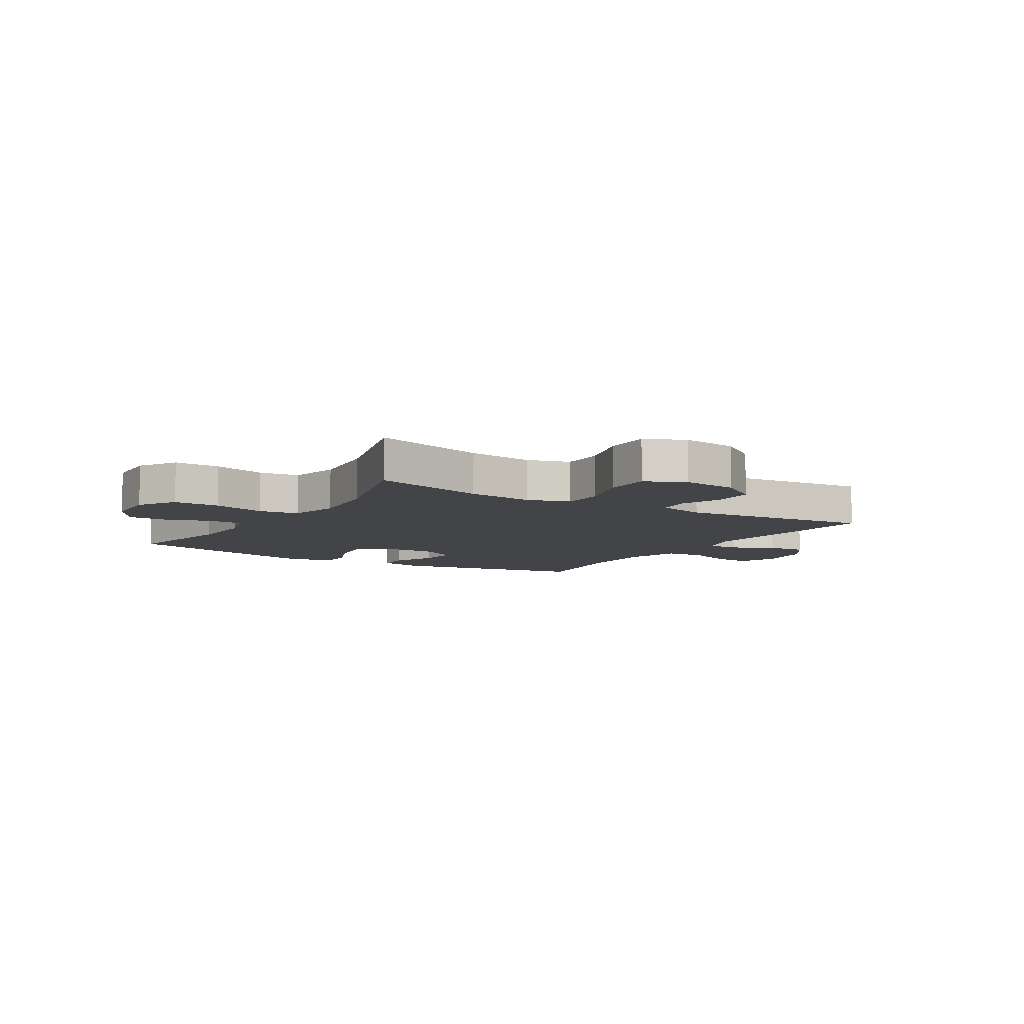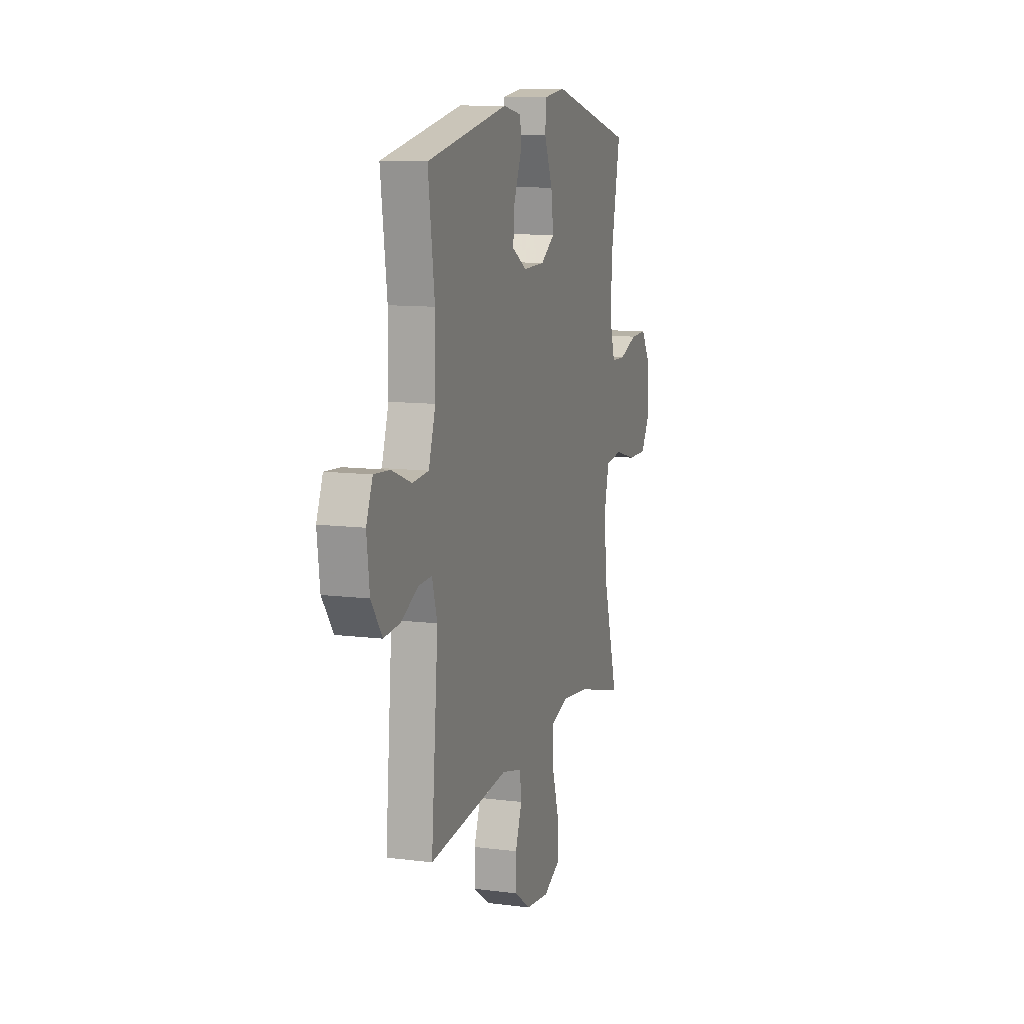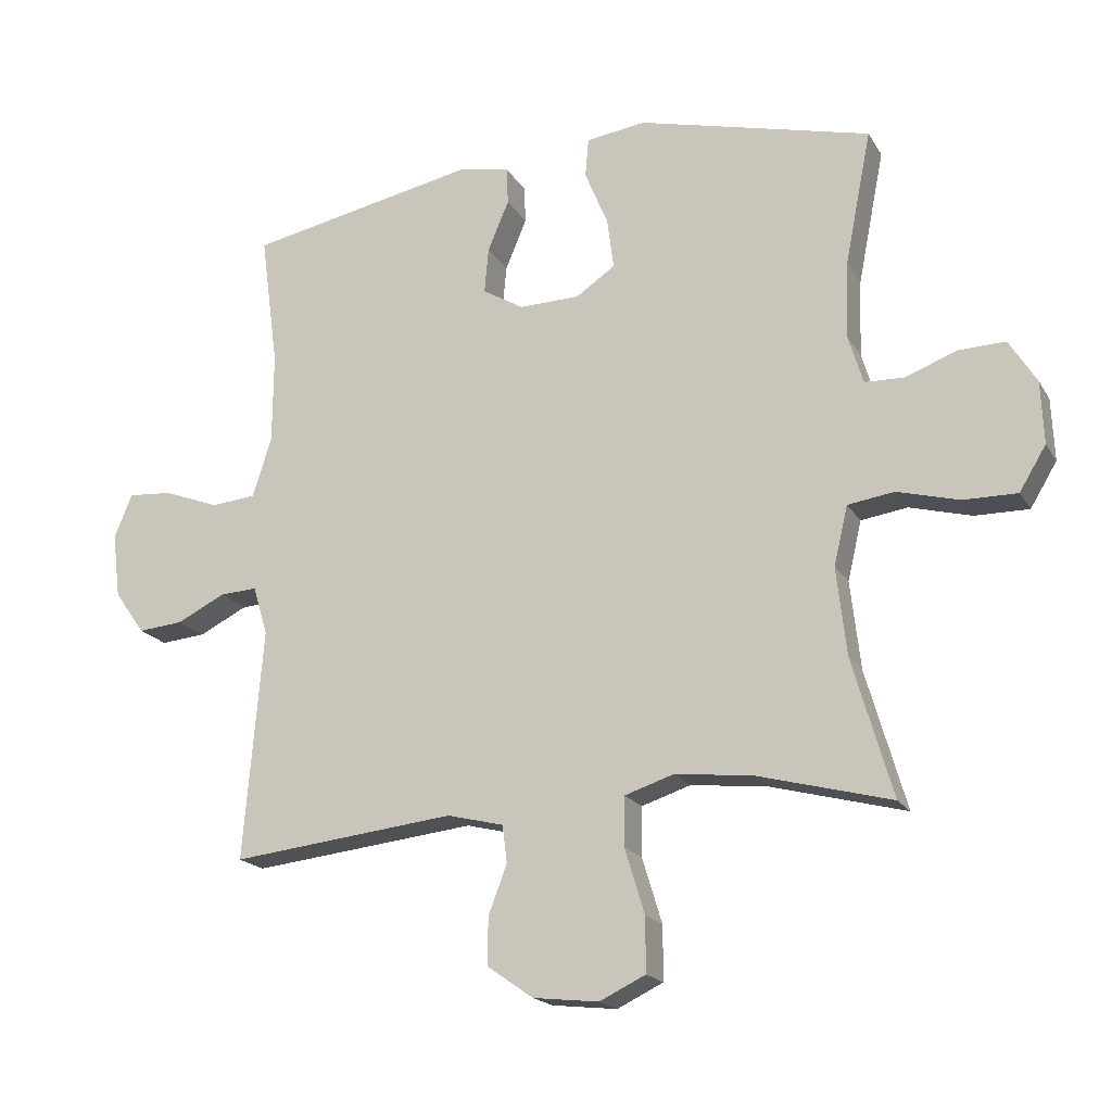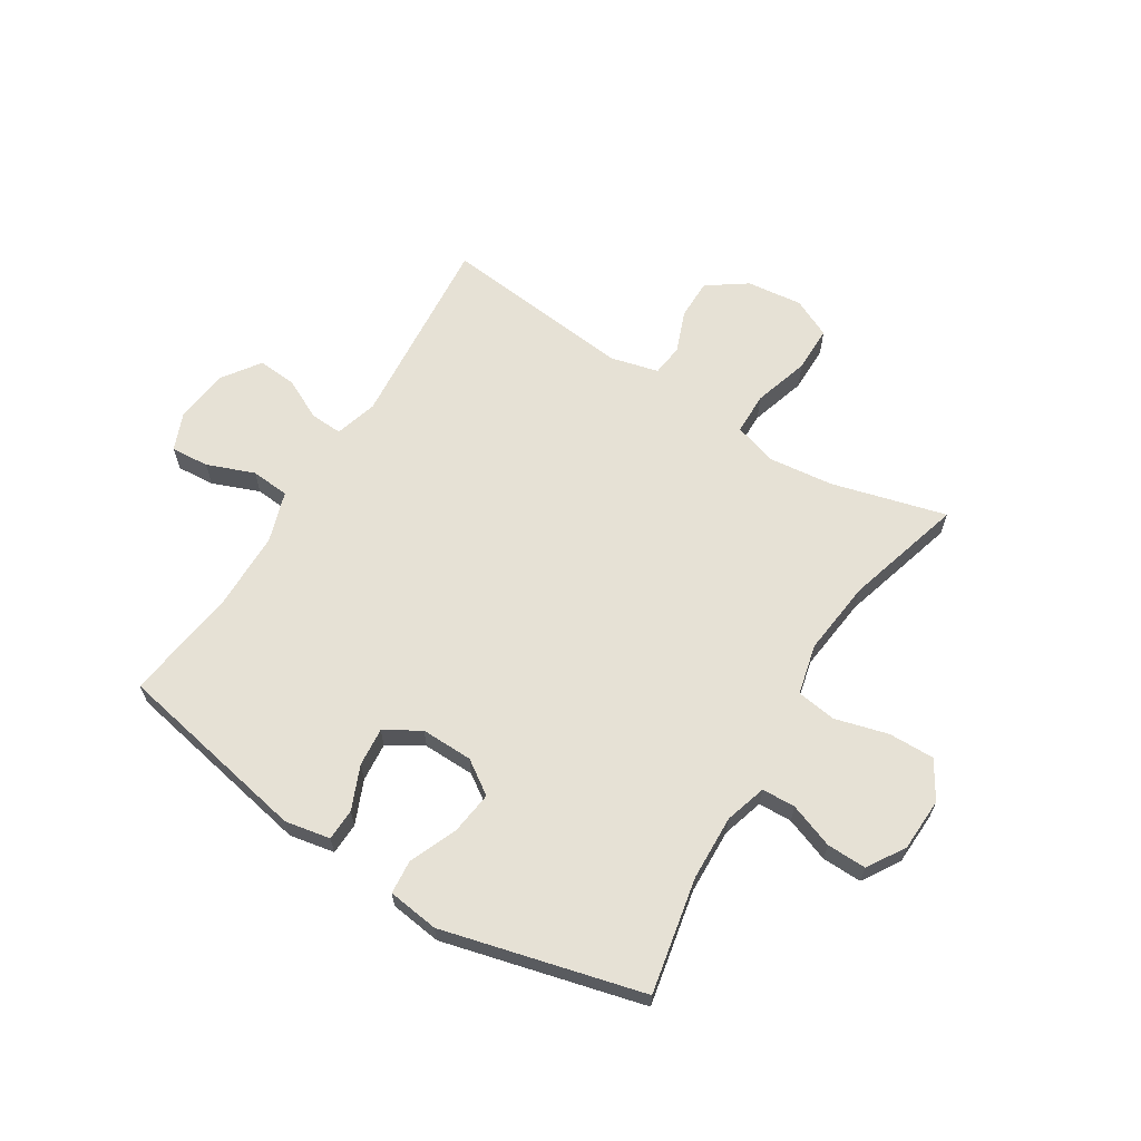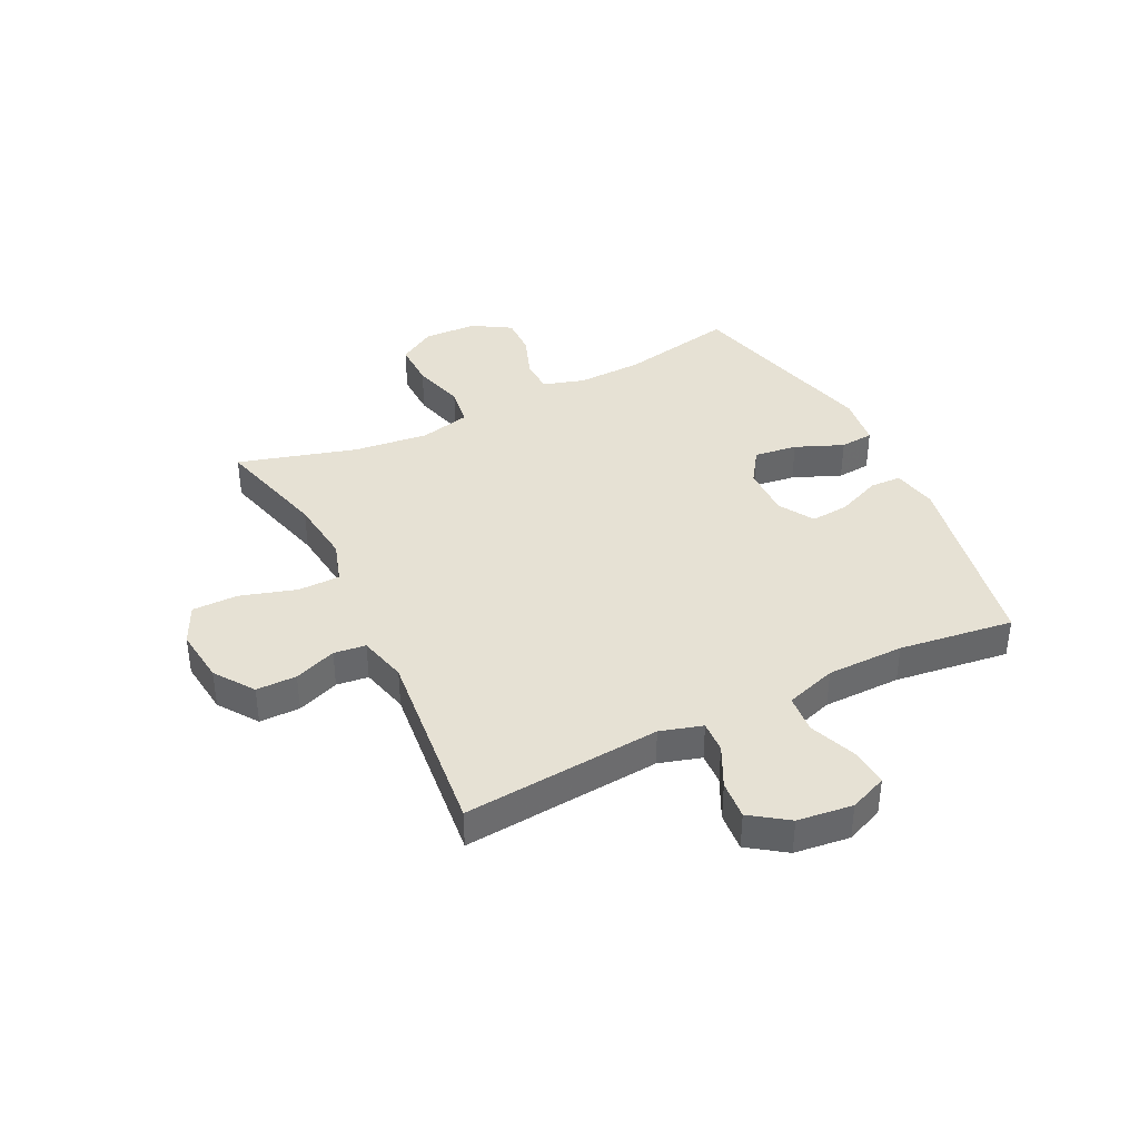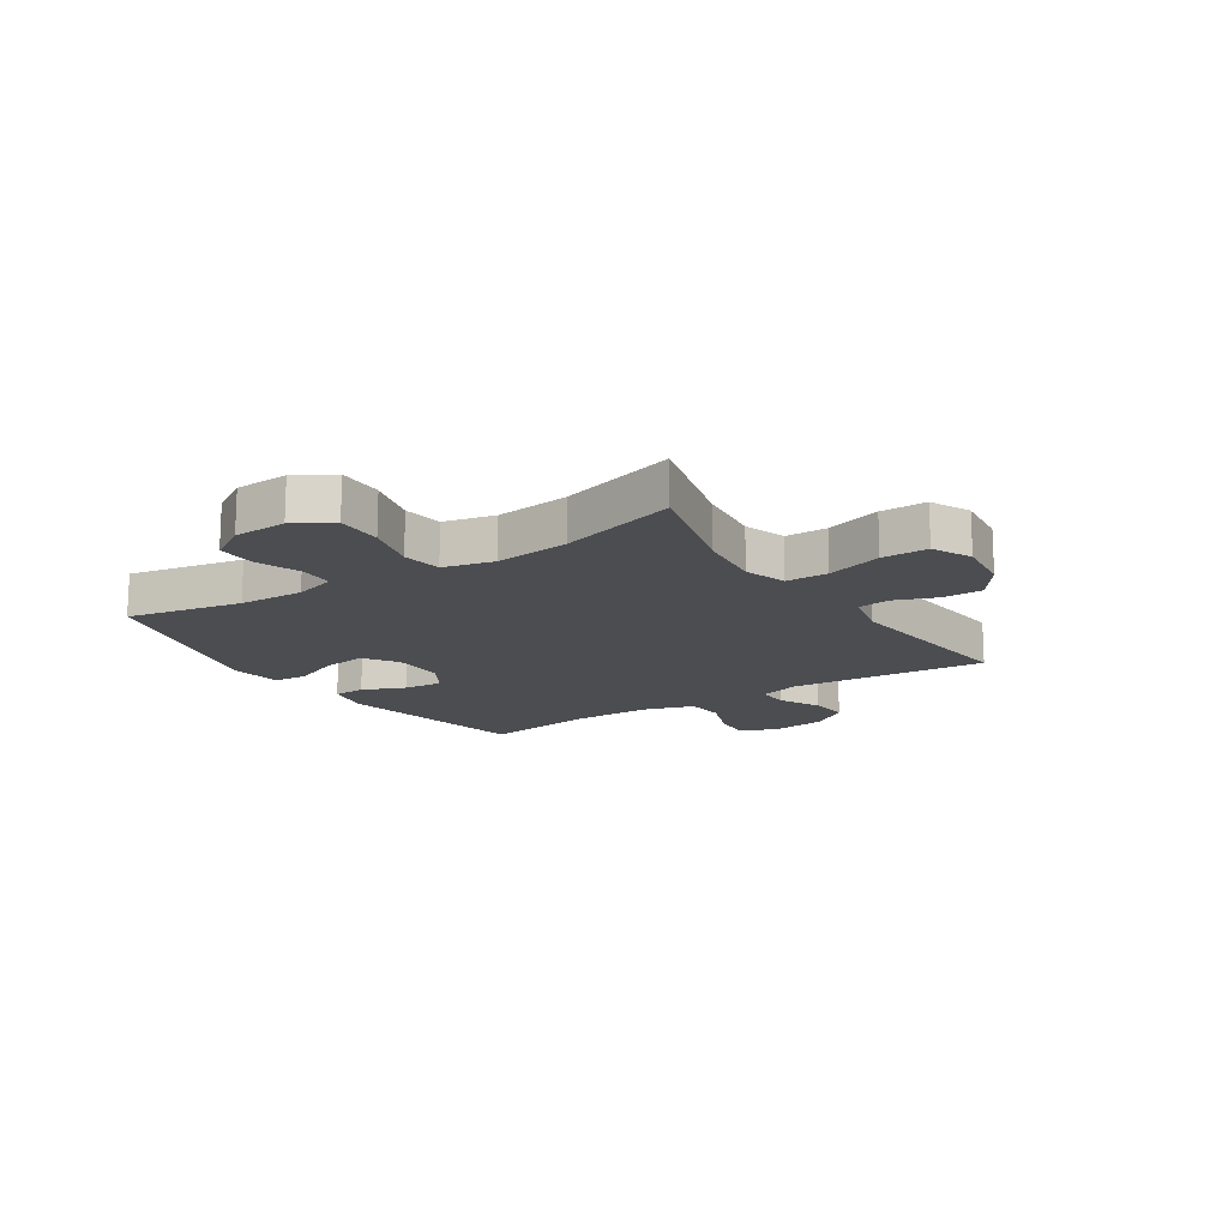
<metadata>
{"format":"obj","ext":"obj","renderer":"f3d","projection":"perspective","resolution":1024,"background":"white","views":[{"elev":-7.9,"azim":148.0,"up":"+Y"},{"elev":10.8,"azim":-72.4,"up":"+Z"},{"elev":-18.7,"azim":22.2,"up":"+Z"},{"elev":64.2,"azim":31.8,"up":"+Y"},{"elev":39.0,"azim":-116.4,"up":"+Y"},{"elev":-15.6,"azim":123.2,"up":"+Y"}]}
</metadata>
<code>
v 0.5 0.07 0.5
v 0.46 0.07 0.298
v 0.456 0.07 0.183
v 0.478 0.07 0.11
v 0.537 0.07 0.108
v 0.615 0.07 0.137
v 0.685 0.07 0.139
v 0.726 0.07 0.073
v 0.73 0.07 -0.021
v 0.69 0.07 -0.087
v 0.609 0.07 -0.086
v 0.516 0.07 -0.061
v 0.446 0.07 -0.071
v 0.425 0.07 -0.16
v 0.44 0.07 -0.292
v 0.5 0.07 -0.5
v 0.299 0.07 -0.447
v 0.183 0.07 -0.434
v 0.109 0.07 -0.458
v 0.108 0.07 -0.532
v 0.138 0.07 -0.63
v 0.138 0.07 -0.711
v 0.069 0.07 -0.744
v -0.029 0.07 -0.733
v -0.098 0.07 -0.685
v -0.098 0.07 -0.614
v -0.07 0.07 -0.54
v -0.077 0.07 -0.484
v -0.162 0.07 -0.463
v -0.5 0.07 -0.5
v -0.471 0.07 -0.153
v -0.493 0.07 -0.079
v -0.549 0.07 -0.082
v -0.622 0.07 -0.118
v -0.69 0.07 -0.124
v -0.736 0.07 -0.059
v -0.748 0.07 0.038
v -0.721 0.07 0.104
v -0.654 0.07 0.099
v -0.571 0.07 0.067
v -0.503 0.07 0.073
v -0.474 0.07 0.163
v -0.473 0.07 0.299
v -0.5 0.07 0.5
v -0.156 0.07 0.568
v -0.077 0.07 0.553
v -0.075 0.07 0.497
v -0.107 0.07 0.421
v -0.113 0.07 0.353
v -0.051 0.07 0.316
v 0.04 0.07 0.318
v 0.099 0.07 0.358
v 0.089 0.07 0.434
v 0.054 0.07 0.518
v 0.059 0.07 0.577
v 0.149 0.07 0.589
v 0.5 0 0.5
v 0.46 0 0.298
v 0.456 0 0.183
v 0.478 0 0.11
v 0.537 0 0.108
v 0.615 0 0.137
v 0.685 0 0.139
v 0.726 0 0.073
v 0.73 0 -0.021
v 0.69 0 -0.087
v 0.609 0 -0.086
v 0.516 0 -0.061
v 0.446 0 -0.071
v 0.425 0 -0.16
v 0.44 0 -0.292
v 0.5 0 -0.5
v 0.299 0 -0.447
v 0.183 0 -0.434
v 0.109 0 -0.458
v 0.108 0 -0.532
v 0.138 0 -0.63
v 0.138 0 -0.711
v 0.069 0 -0.744
v -0.029 0 -0.733
v -0.098 0 -0.685
v -0.098 0 -0.614
v -0.07 0 -0.54
v -0.077 0 -0.484
v -0.162 0 -0.463
v -0.5 0 -0.5
v -0.471 0 -0.153
v -0.493 0 -0.079
v -0.549 0 -0.082
v -0.622 0 -0.118
v -0.69 0 -0.124
v -0.736 0 -0.059
v -0.748 0 0.038
v -0.721 0 0.104
v -0.654 0 0.099
v -0.571 0 0.067
v -0.503 0 0.073
v -0.474 0 0.163
v -0.473 0 0.299
v -0.5 0 0.5
v -0.156 0 0.568
v -0.077 0 0.553
v -0.075 0 0.497
v -0.107 0 0.421
v -0.113 0 0.353
v -0.051 0 0.316
v 0.04 0 0.318
v 0.099 0 0.358
v 0.089 0 0.434
v 0.054 0 0.518
v 0.059 0 0.577
v 0.149 0 0.589
f 56 1 2
f 55 56 2
f 54 55 2
f 53 54 2
f 52 53 2 3
f 51 52 3 4
f 50 51 4
f 46 47 48
f 45 46 48
f 44 45 48
f 43 44 48
f 42 43 48 49
f 41 42 49 50
f 38 39 40
f 37 38 40
f 36 37 40
f 35 36 40
f 34 35 40
f 33 34 40
f 32 33 40 41
f 41 50 4
f 32 41 4
f 31 32 4
f 25 26 27
f 24 25 27
f 23 24 27
f 22 23 27
f 21 22 27
f 20 21 27
f 19 20 27 28
f 18 19 28 29
f 15 16 17
f 14 15 17 18
f 13 14 18 29
f 10 11 12
f 9 10 12
f 8 9 12
f 7 8 12
f 6 7 12
f 5 6 12
f 5 12 13
f 29 30 31
f 13 29 31
f 5 13 31
f 4 5 31
f 58 57 112
f 58 112 111
f 58 111 110
f 58 110 109
f 59 58 109 108
f 60 59 108 107
f 60 107 106
f 104 103 102
f 104 102 101
f 104 101 100
f 104 100 99
f 105 104 99 98
f 106 105 98 97
f 96 95 94
f 96 94 93
f 96 93 92
f 96 92 91
f 96 91 90
f 96 90 89
f 97 96 89 88
f 60 106 97
f 60 97 88
f 60 88 87
f 83 82 81
f 83 81 80
f 83 80 79
f 83 79 78
f 83 78 77
f 83 77 76
f 84 83 76 75
f 85 84 75 74
f 73 72 71
f 74 73 71 70
f 85 74 70 69
f 68 67 66
f 68 66 65
f 68 65 64
f 68 64 63
f 68 63 62
f 68 62 61
f 69 68 61
f 87 86 85
f 87 85 69
f 87 69 61
f 87 61 60
f 1 57 58 2
f 2 58 59 3
f 3 59 60 4
f 4 60 61 5
f 5 61 62 6
f 6 62 63 7
f 7 63 64 8
f 8 64 65 9
f 9 65 66 10
f 10 66 67 11
f 11 67 68 12
f 12 68 69 13
f 13 69 70 14
f 14 70 71 15
f 15 71 72 16
f 16 72 73 17
f 17 73 74 18
f 18 74 75 19
f 19 75 76 20
f 20 76 77 21
f 21 77 78 22
f 22 78 79 23
f 23 79 80 24
f 24 80 81 25
f 25 81 82 26
f 26 82 83 27
f 27 83 84 28
f 28 84 85 29
f 29 85 86 30
f 30 86 87 31
f 31 87 88 32
f 32 88 89 33
f 33 89 90 34
f 34 90 91 35
f 35 91 92 36
f 36 92 93 37
f 37 93 94 38
f 38 94 95 39
f 39 95 96 40
f 40 96 97 41
f 41 97 98 42
f 42 98 99 43
f 43 99 100 44
f 44 100 101 45
f 45 101 102 46
f 46 102 103 47
f 47 103 104 48
f 48 104 105 49
f 49 105 106 50
f 50 106 107 51
f 51 107 108 52
f 52 108 109 53
f 53 109 110 54
f 54 110 111 55
f 55 111 112 56
f 56 112 57 1

</code>
